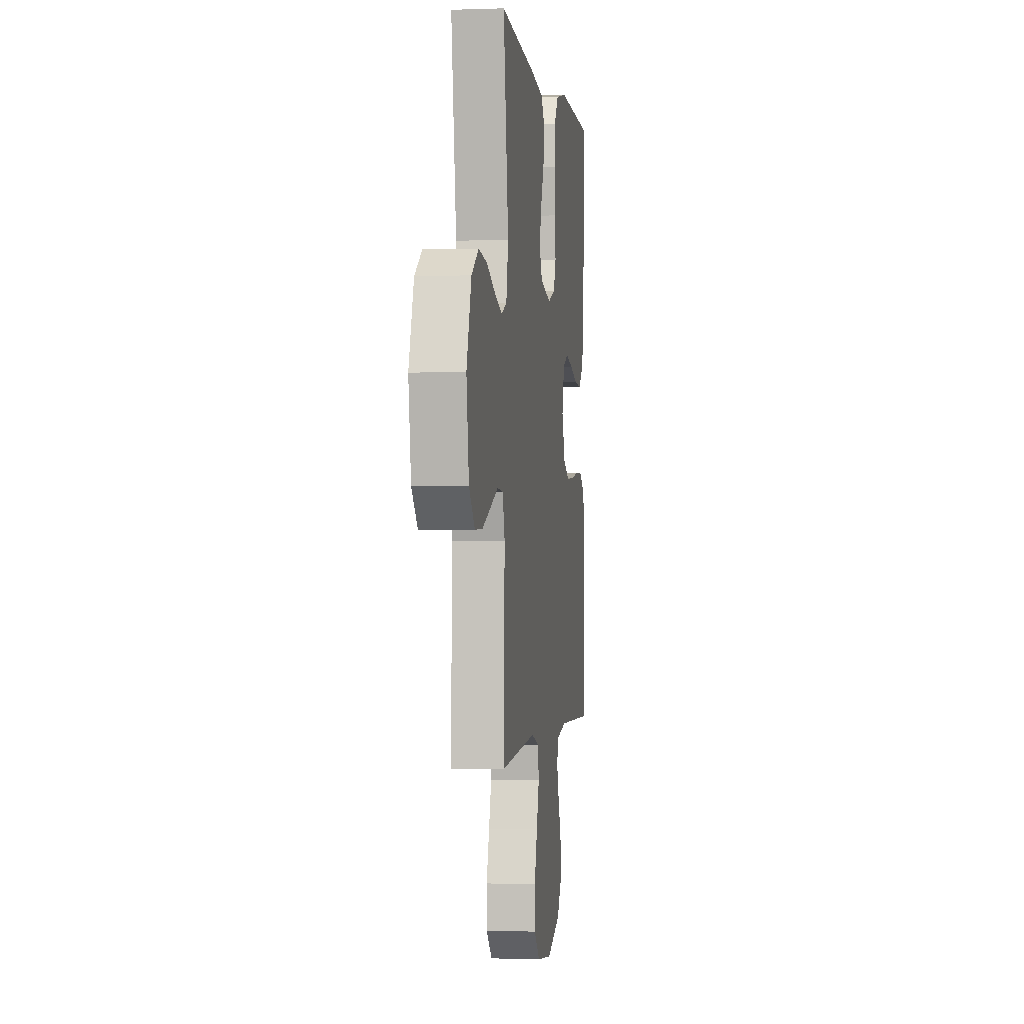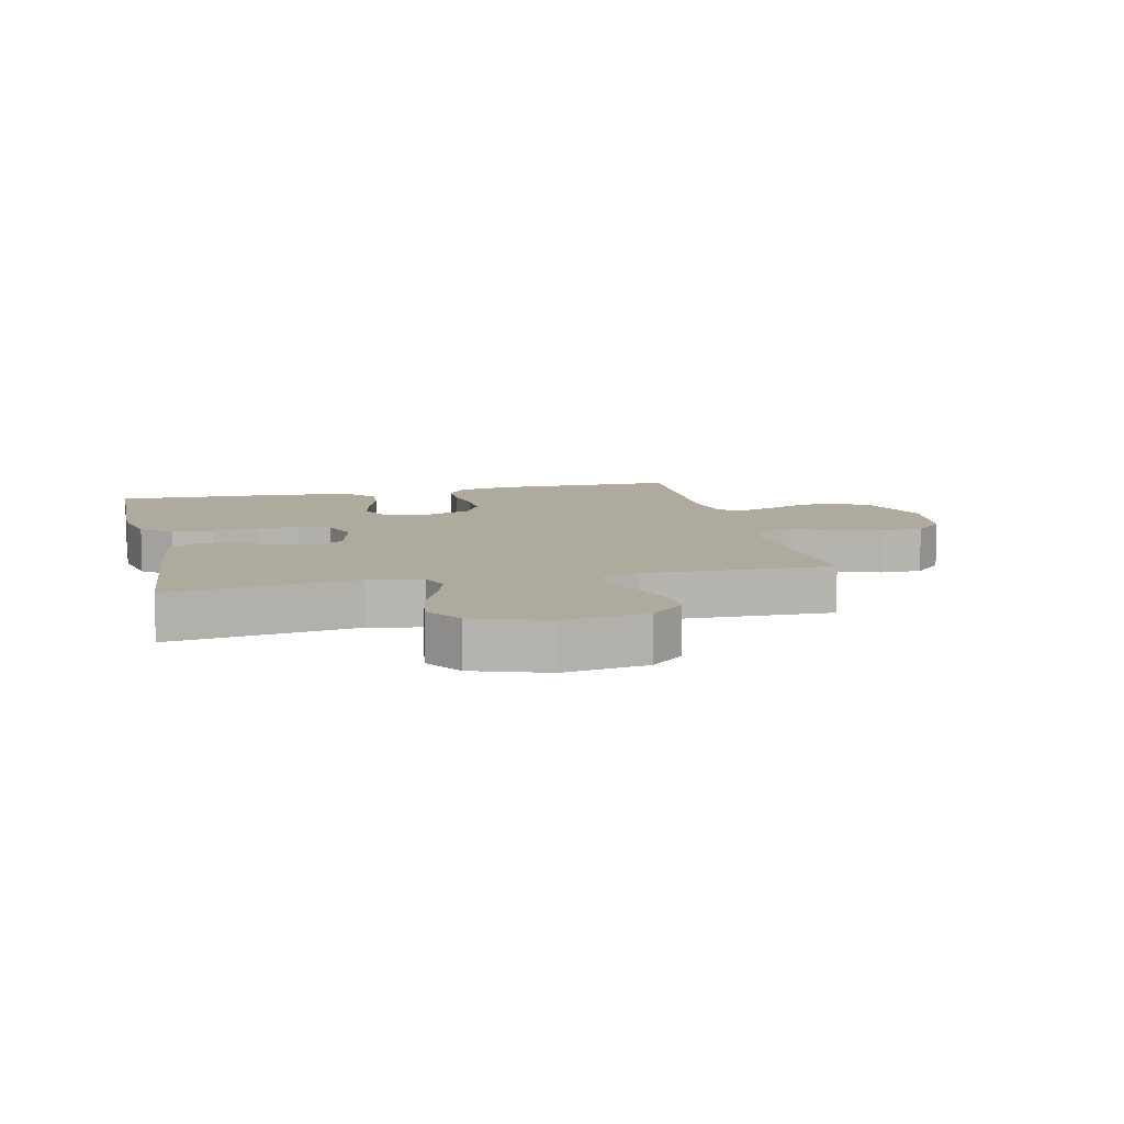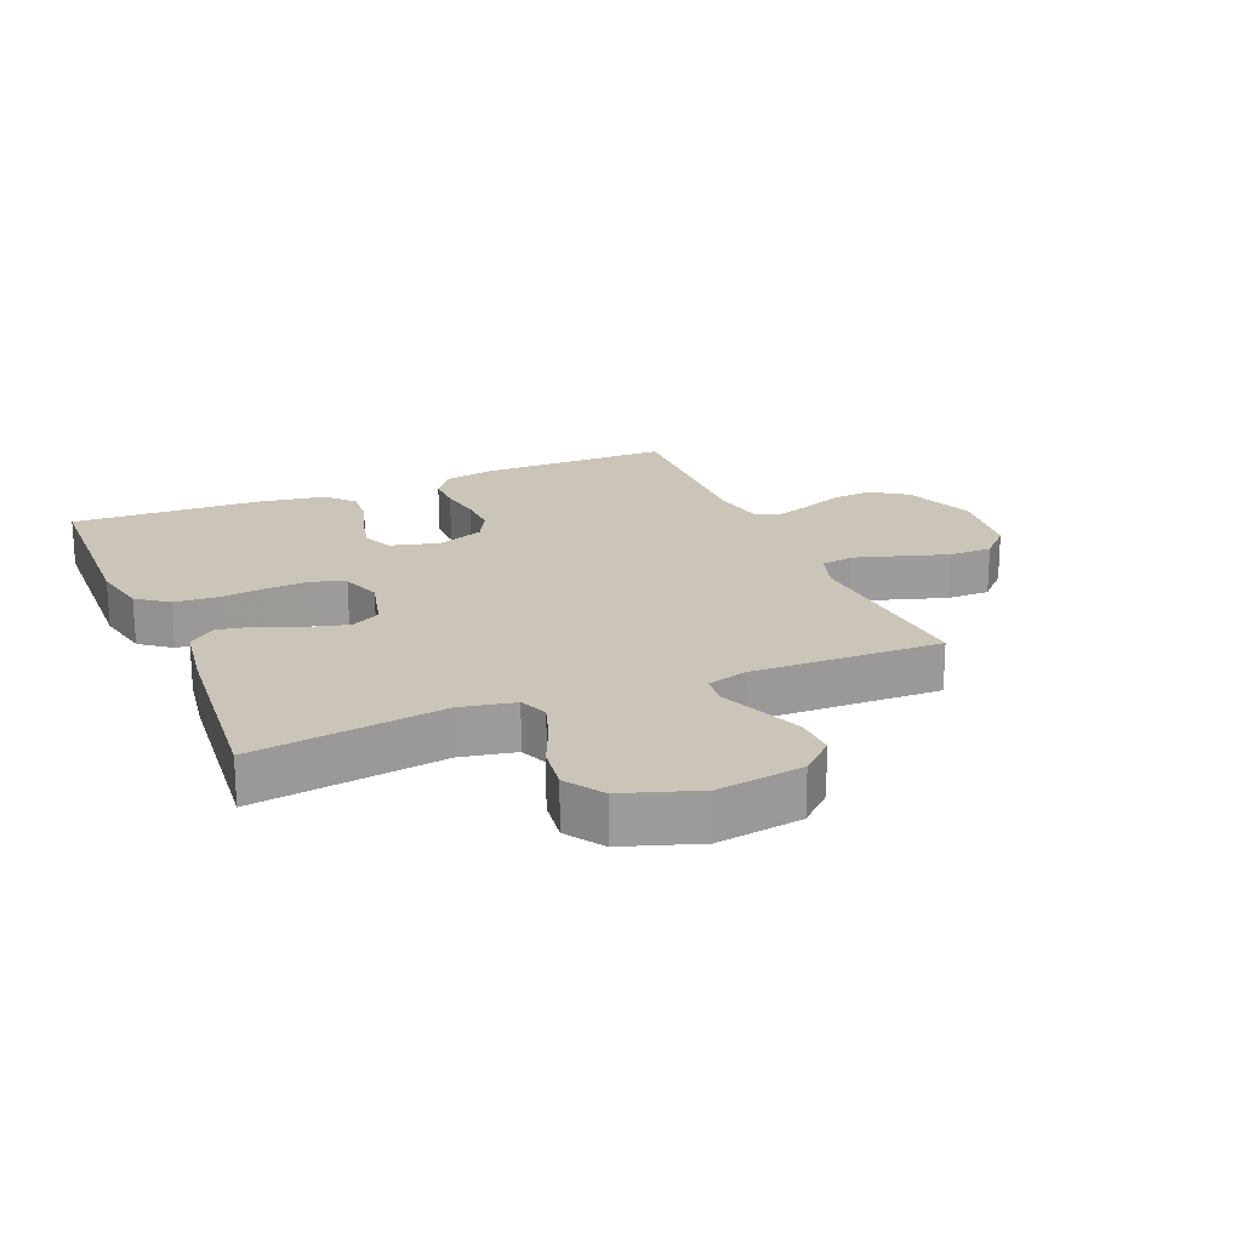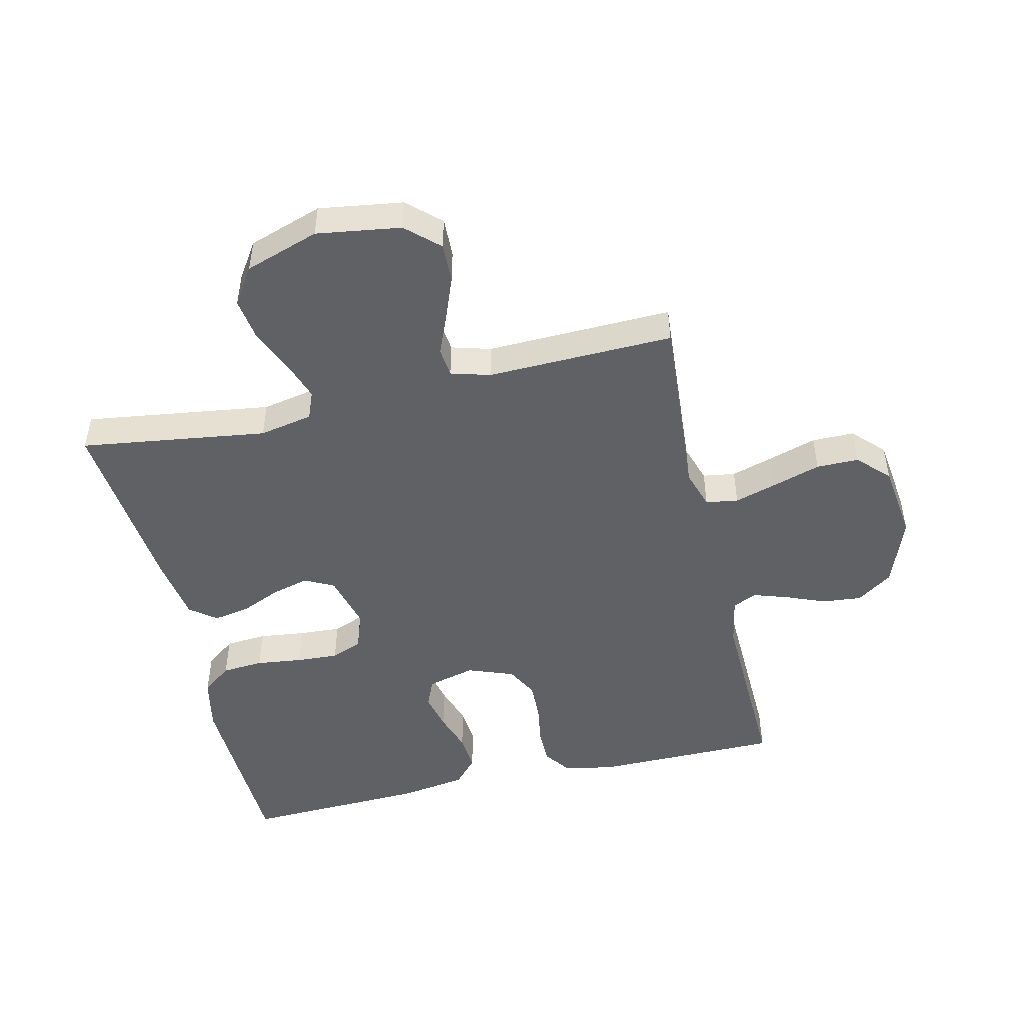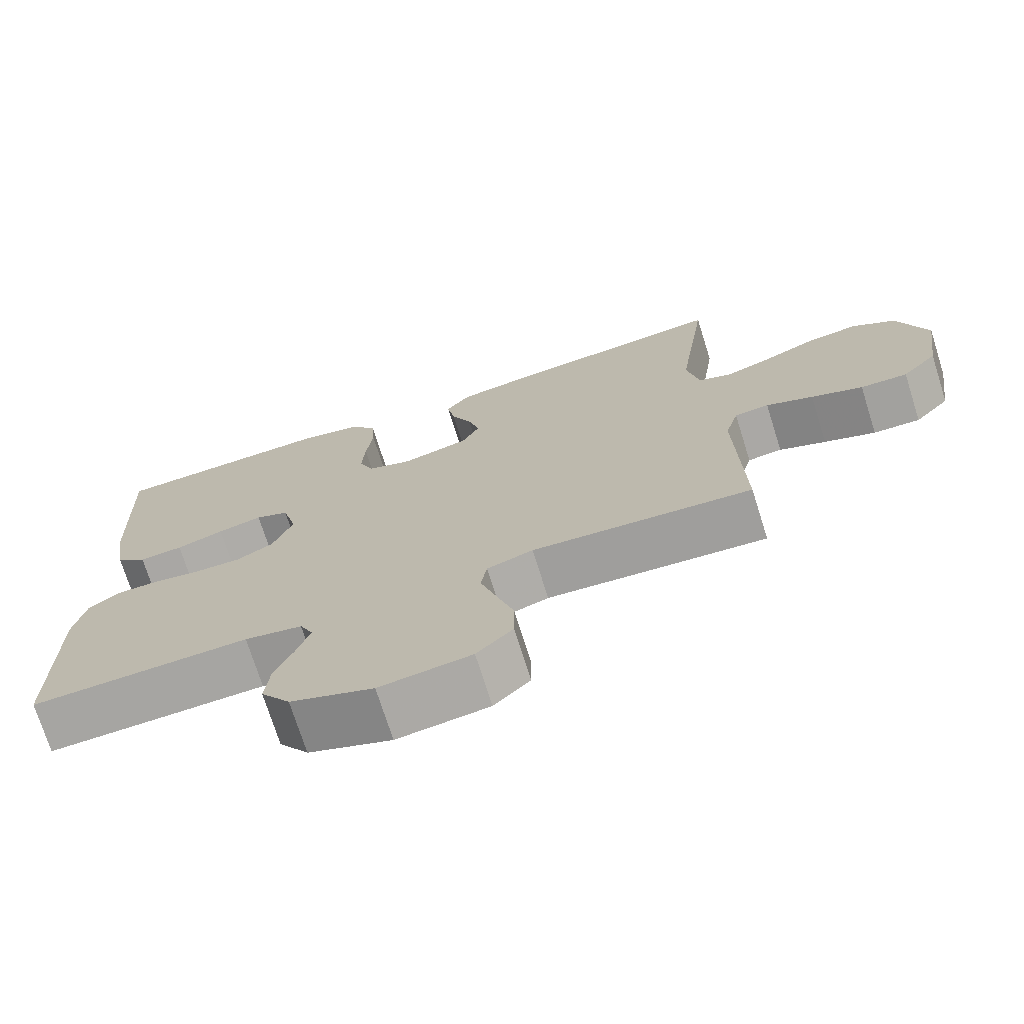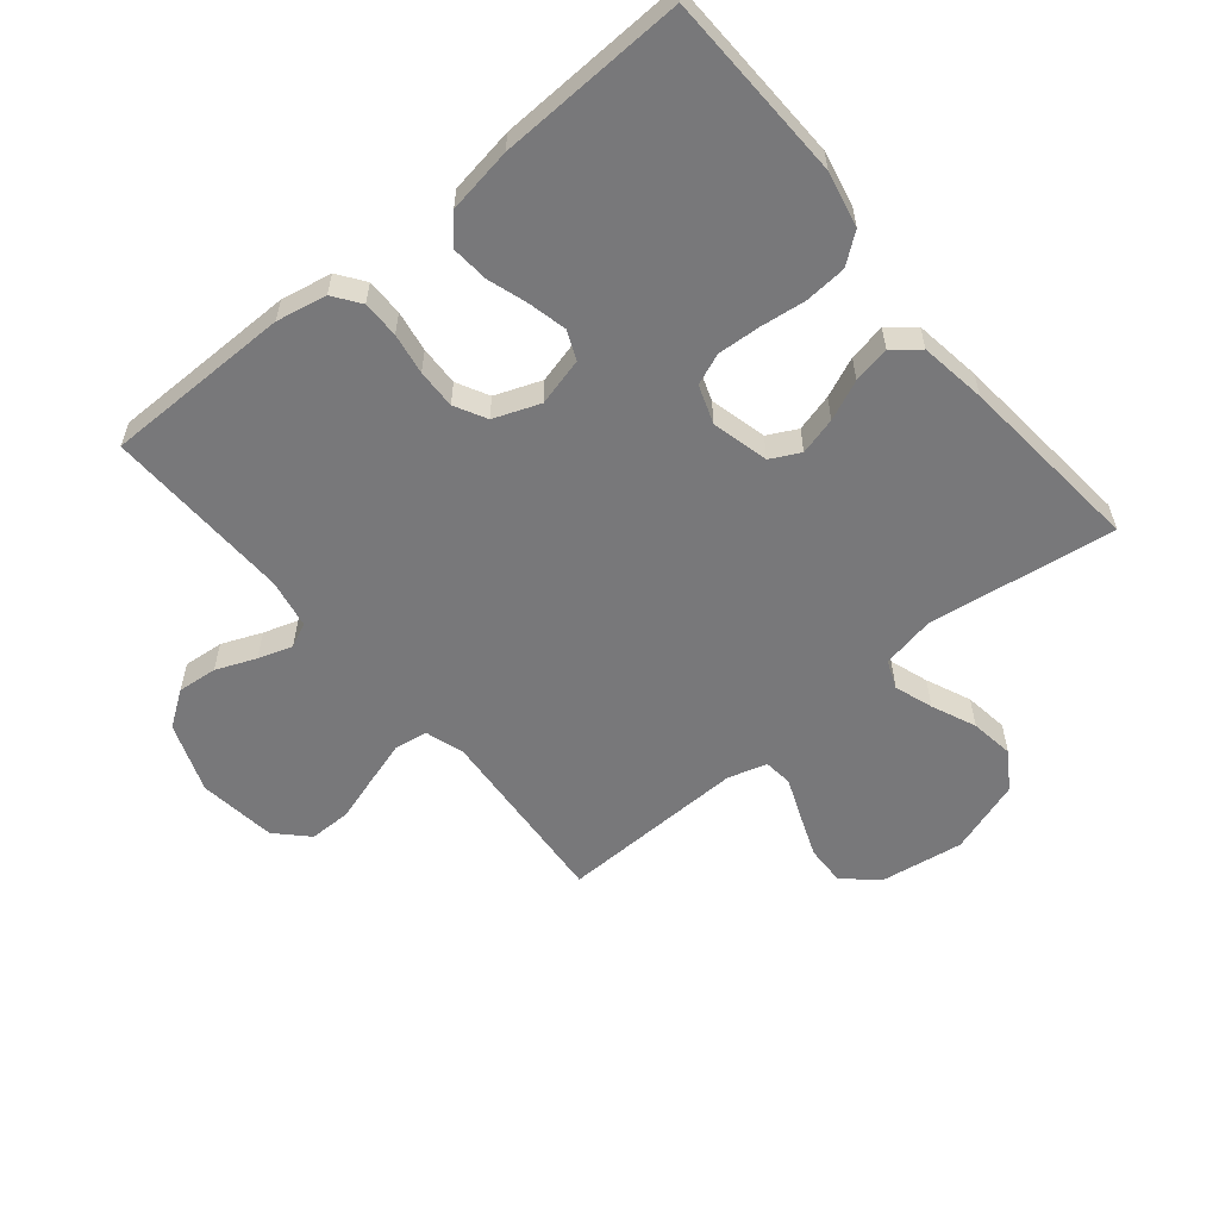
<metadata>
{"format":"obj","ext":"obj","renderer":"f3d","projection":"perspective","resolution":1024,"background":"white","views":[{"elev":-0.6,"azim":97.7,"up":"+Z"},{"elev":9.3,"azim":77.0,"up":"+Y"},{"elev":20.4,"azim":67.2,"up":"+Y"},{"elev":-48.1,"azim":103.1,"up":"+Y"},{"elev":-72.9,"azim":17.5,"up":"+Z"},{"elev":-57.5,"azim":-50.5,"up":"+Y"}]}
</metadata>
<code>
v 0.5 0.07 -0.5
v 0.2 0.07 -0.478
v 0.137 0.07 -0.498
v 0.129 0.07 -0.55
v 0.15 0.07 -0.619
v 0.174 0.07 -0.695
v 0.174 0.07 -0.763
v 0.125 0.07 -0.811
v 0 0.07 -0.827
v -0.113 0.07 -0.785
v -0.153 0.07 -0.728
v -0.147 0.07 -0.664
v -0.121 0.07 -0.6
v -0.103 0.07 -0.545
v -0.121 0.07 -0.506
v -0.2 0.07 -0.491
v -0.5 0.07 -0.5
v -0.502 0.07 -0.2
v -0.486 0.07 -0.119
v -0.443 0.07 -0.088
v -0.384 0.07 -0.088
v -0.318 0.07 -0.099
v -0.255 0.07 -0.101
v -0.204 0.07 -0.074
v -0.176 0.07 0
v -0.196 0.07 0.077
v -0.242 0.07 0.097
v -0.303 0.07 0.083
v -0.368 0.07 0.062
v -0.428 0.07 0.057
v -0.471 0.07 0.095
v -0.488 0.07 0.2
v -0.5 0.07 0.5
v -0.2 0.07 0.509
v -0.111 0.07 0.49
v -0.074 0.07 0.442
v -0.069 0.07 0.375
v -0.078 0.07 0.301
v -0.082 0.07 0.233
v -0.062 0.07 0.183
v 0 0.07 0.161
v 0.091 0.07 0.184
v 0.115 0.07 0.231
v 0.099 0.07 0.291
v 0.071 0.07 0.355
v 0.06 0.07 0.414
v 0.093 0.07 0.456
v 0.2 0.07 0.472
v 0.5 0.07 0.5
v 0.458 0.07 0.2
v 0.475 0.07 0.114
v 0.52 0.07 0.096
v 0.582 0.07 0.117
v 0.653 0.07 0.148
v 0.724 0.07 0.158
v 0.783 0.07 0.119
v 0.823 0.07 0
v 0.803 0.07 -0.135
v 0.755 0.07 -0.187
v 0.691 0.07 -0.185
v 0.621 0.07 -0.158
v 0.557 0.07 -0.132
v 0.51 0.07 -0.137
v 0.492 0.07 -0.2
v 0.5 0 -0.5
v 0.2 0 -0.478
v 0.137 0 -0.498
v 0.129 0 -0.55
v 0.15 0 -0.619
v 0.174 0 -0.695
v 0.174 0 -0.763
v 0.125 0 -0.811
v 0 0 -0.827
v -0.113 0 -0.785
v -0.153 0 -0.728
v -0.147 0 -0.664
v -0.121 0 -0.6
v -0.103 0 -0.545
v -0.121 0 -0.506
v -0.2 0 -0.491
v -0.5 0 -0.5
v -0.502 0 -0.2
v -0.486 0 -0.119
v -0.443 0 -0.088
v -0.384 0 -0.088
v -0.318 0 -0.099
v -0.255 0 -0.101
v -0.204 0 -0.074
v -0.176 0 0
v -0.196 0 0.077
v -0.242 0 0.097
v -0.303 0 0.083
v -0.368 0 0.062
v -0.428 0 0.057
v -0.471 0 0.095
v -0.488 0 0.2
v -0.5 0 0.5
v -0.2 0 0.509
v -0.111 0 0.49
v -0.074 0 0.442
v -0.069 0 0.375
v -0.078 0 0.301
v -0.082 0 0.233
v -0.062 0 0.183
v 0 0 0.161
v 0.091 0 0.184
v 0.115 0 0.231
v 0.099 0 0.291
v 0.071 0 0.355
v 0.06 0 0.414
v 0.093 0 0.456
v 0.2 0 0.472
v 0.5 0 0.5
v 0.458 0 0.2
v 0.475 0 0.114
v 0.52 0 0.096
v 0.582 0 0.117
v 0.653 0 0.148
v 0.724 0 0.158
v 0.783 0 0.119
v 0.823 0 0
v 0.803 0 -0.135
v 0.755 0 -0.187
v 0.691 0 -0.185
v 0.621 0 -0.158
v 0.557 0 -0.132
v 0.51 0 -0.137
v 0.492 0 -0.2
f 59 60 61 62
f 57 58 59 62
f 57 62 63
f 56 57 63
f 53 54 55 56
f 52 53 56 63
f 51 52 63 64
f 47 48 49 50
f 44 45 46 47
f 43 44 47 50
f 42 43 50 51
f 35 36 37 38
f 35 38 39
f 34 35 39
f 33 34 39 40
f 31 32 33 40
f 28 29 30 31
f 27 28 31 40
f 19 20 21 22
f 19 22 23
f 16 17 18 19
f 15 16 19 23
f 14 15 23 24
f 10 11 12 13
f 10 13 14
f 9 10 14
f 5 6 7 8
f 4 5 8 9
f 3 4 9 14
f 51 64 1 2
f 41 42 51 2
f 26 27 40 41
f 25 26 41 2
f 14 24 25
f 2 3 14 25
f 126 125 124 123
f 126 123 122 121
f 127 126 121
f 127 121 120
f 120 119 118 117
f 127 120 117 116
f 128 127 116 115
f 114 113 112 111
f 111 110 109 108
f 114 111 108 107
f 115 114 107 106
f 102 101 100 99
f 103 102 99
f 103 99 98
f 104 103 98 97
f 104 97 96 95
f 95 94 93 92
f 104 95 92 91
f 86 85 84 83
f 87 86 83
f 83 82 81 80
f 87 83 80 79
f 88 87 79 78
f 77 76 75 74
f 78 77 74
f 78 74 73
f 72 71 70 69
f 73 72 69 68
f 78 73 68 67
f 66 65 128 115
f 66 115 106 105
f 105 104 91 90
f 66 105 90 89
f 89 88 78
f 89 78 67 66
f 1 65 66 2
f 2 66 67 3
f 3 67 68 4
f 4 68 69 5
f 5 69 70 6
f 6 70 71 7
f 7 71 72 8
f 8 72 73 9
f 9 73 74 10
f 10 74 75 11
f 11 75 76 12
f 12 76 77 13
f 13 77 78 14
f 14 78 79 15
f 15 79 80 16
f 16 80 81 17
f 17 81 82 18
f 18 82 83 19
f 19 83 84 20
f 20 84 85 21
f 21 85 86 22
f 22 86 87 23
f 23 87 88 24
f 24 88 89 25
f 25 89 90 26
f 26 90 91 27
f 27 91 92 28
f 28 92 93 29
f 29 93 94 30
f 30 94 95 31
f 31 95 96 32
f 32 96 97 33
f 33 97 98 34
f 34 98 99 35
f 35 99 100 36
f 36 100 101 37
f 37 101 102 38
f 38 102 103 39
f 39 103 104 40
f 40 104 105 41
f 41 105 106 42
f 42 106 107 43
f 43 107 108 44
f 44 108 109 45
f 45 109 110 46
f 46 110 111 47
f 47 111 112 48
f 48 112 113 49
f 49 113 114 50
f 50 114 115 51
f 51 115 116 52
f 52 116 117 53
f 53 117 118 54
f 54 118 119 55
f 55 119 120 56
f 56 120 121 57
f 57 121 122 58
f 58 122 123 59
f 59 123 124 60
f 60 124 125 61
f 61 125 126 62
f 62 126 127 63
f 63 127 128 64
f 64 128 65 1

</code>
